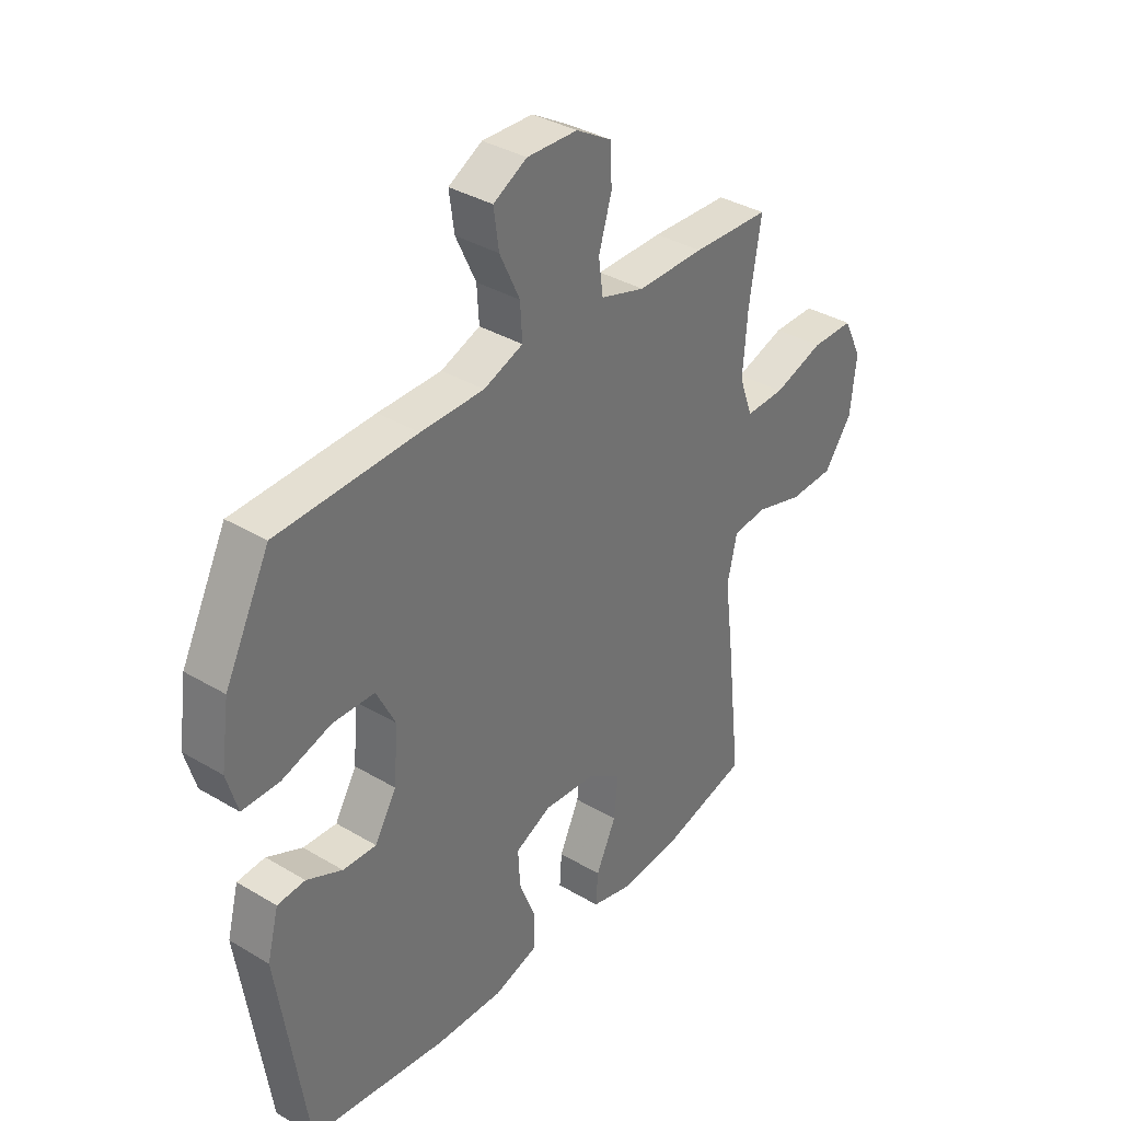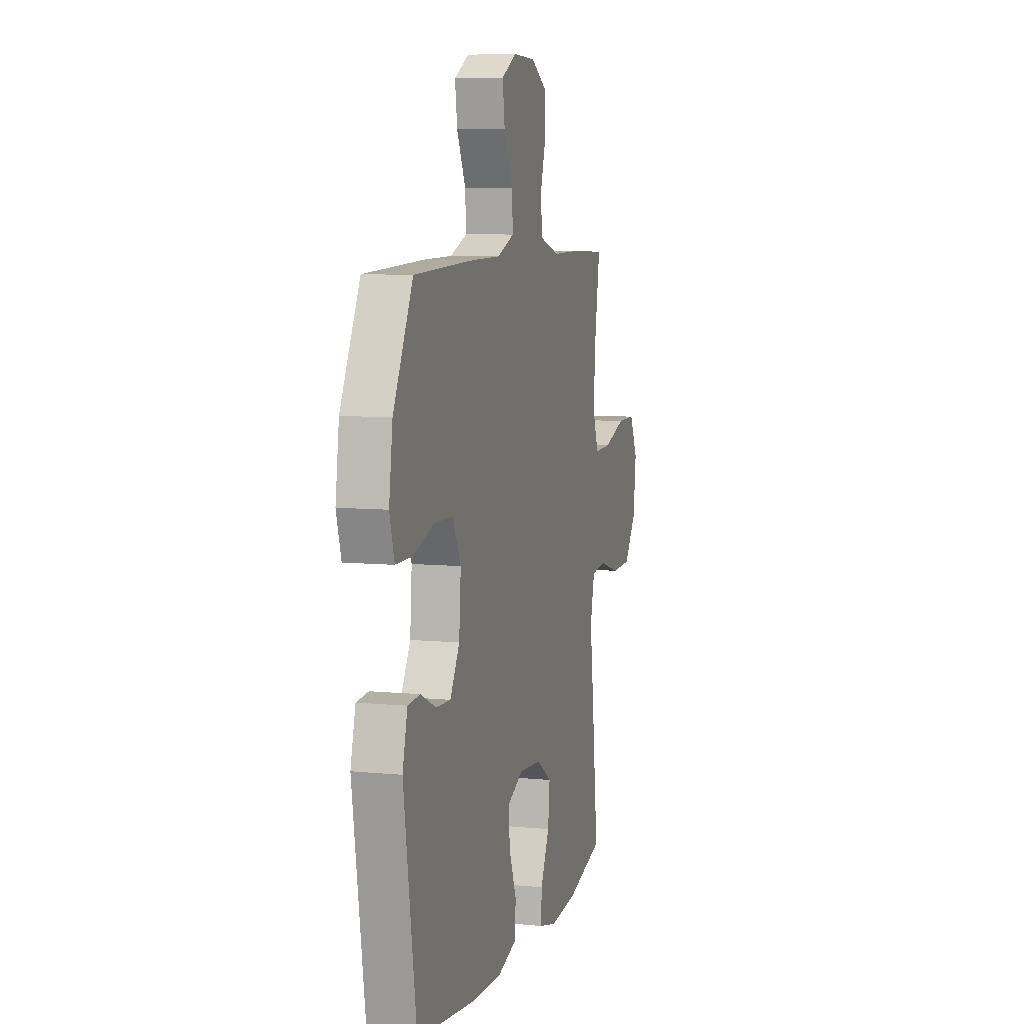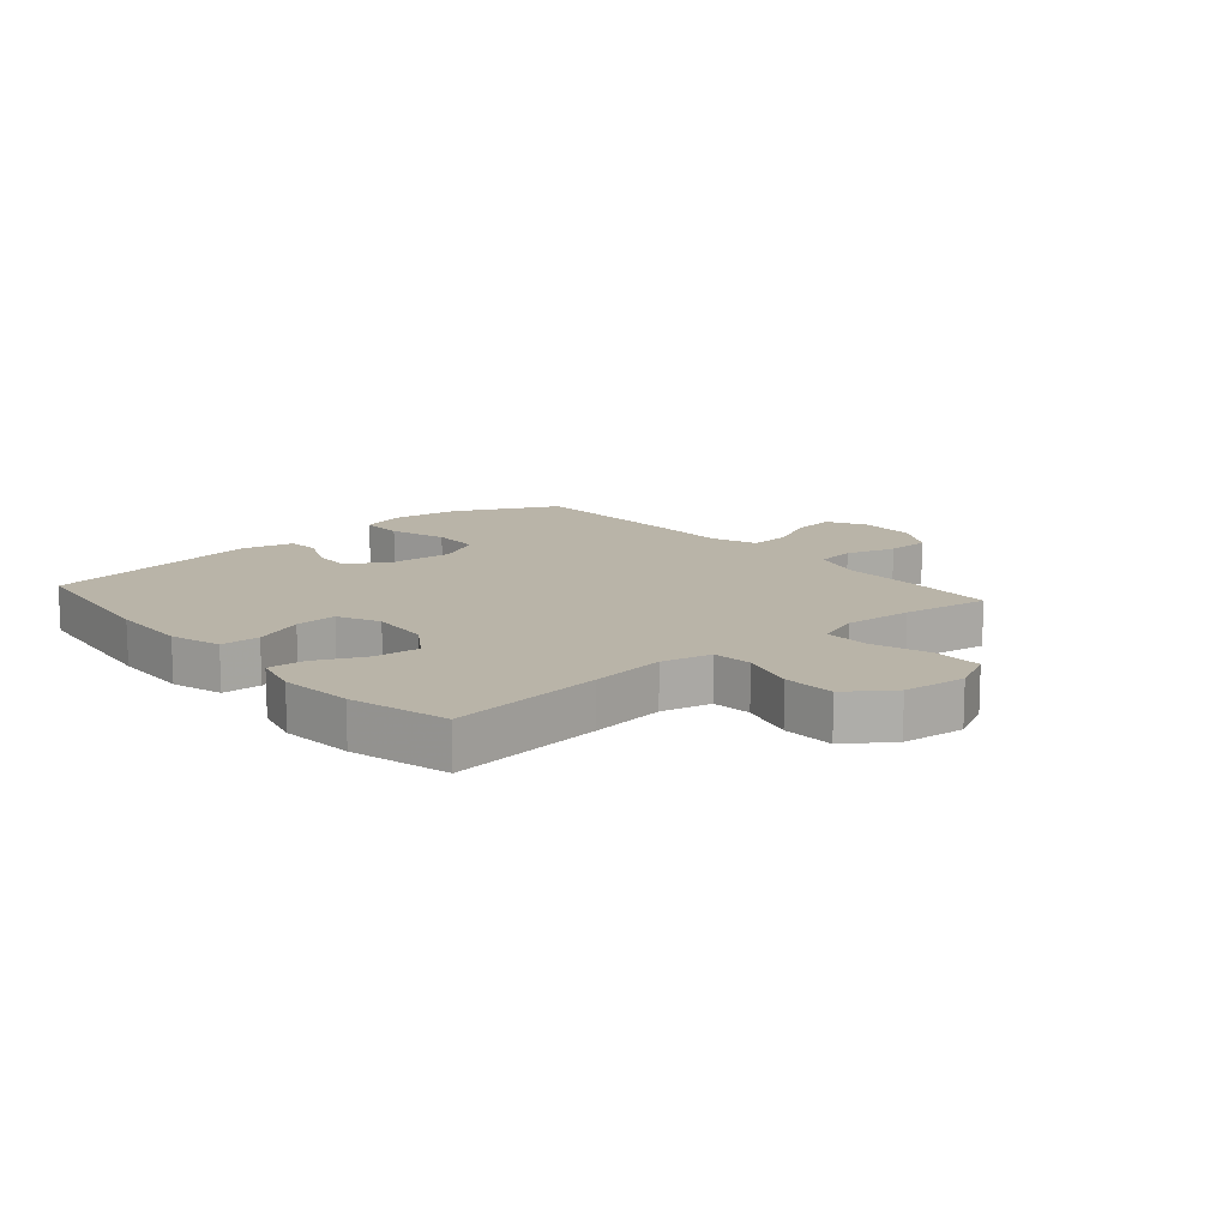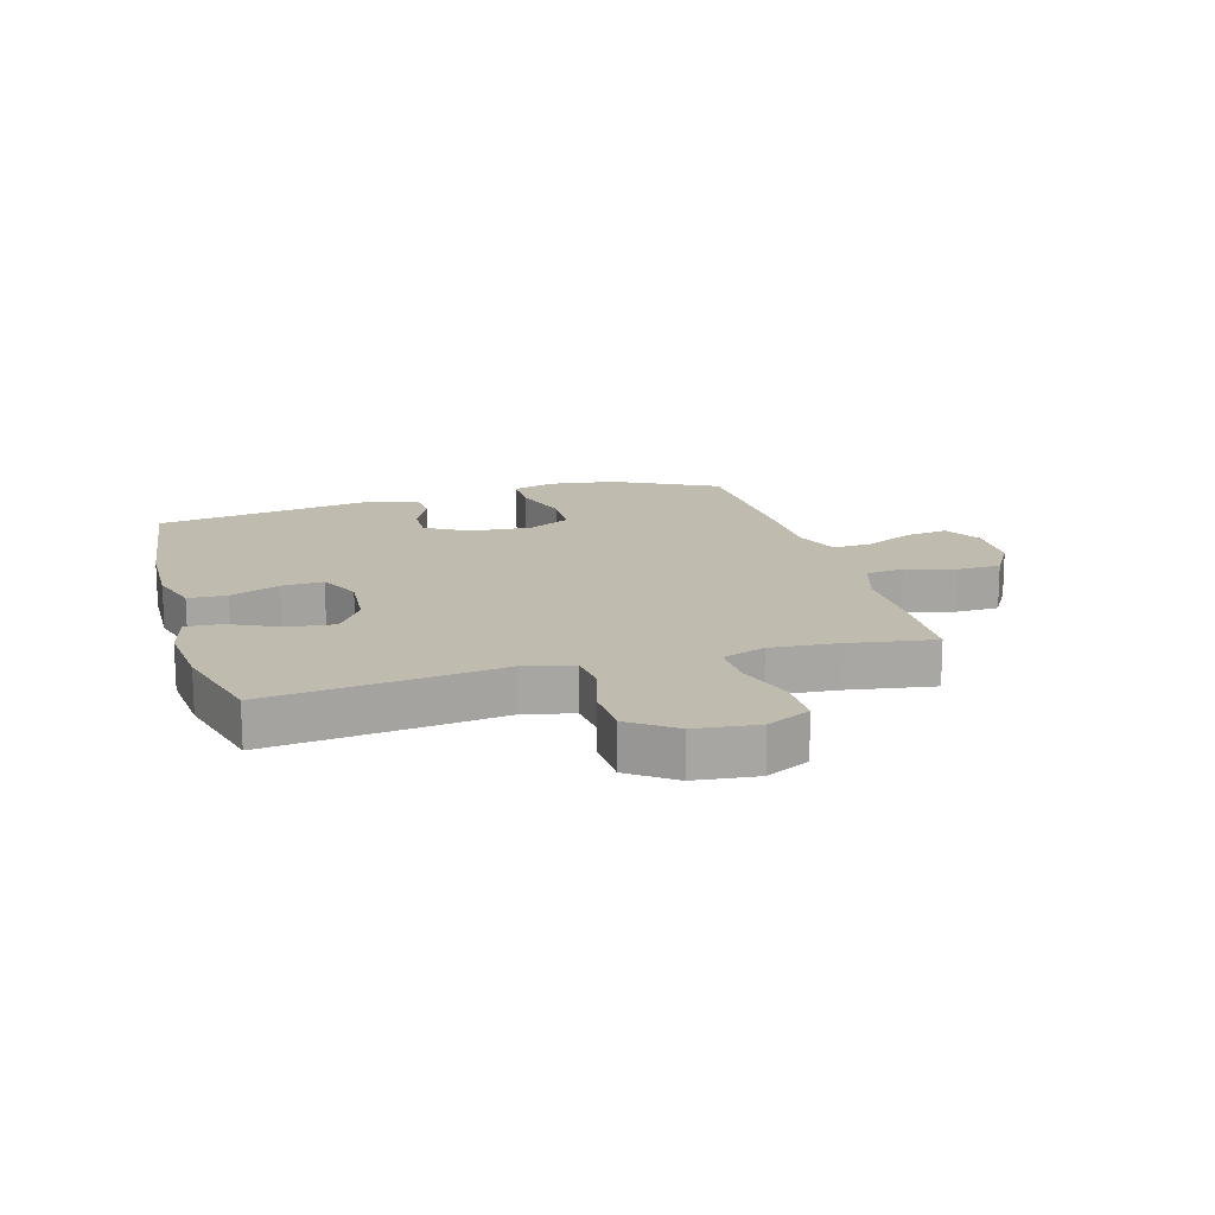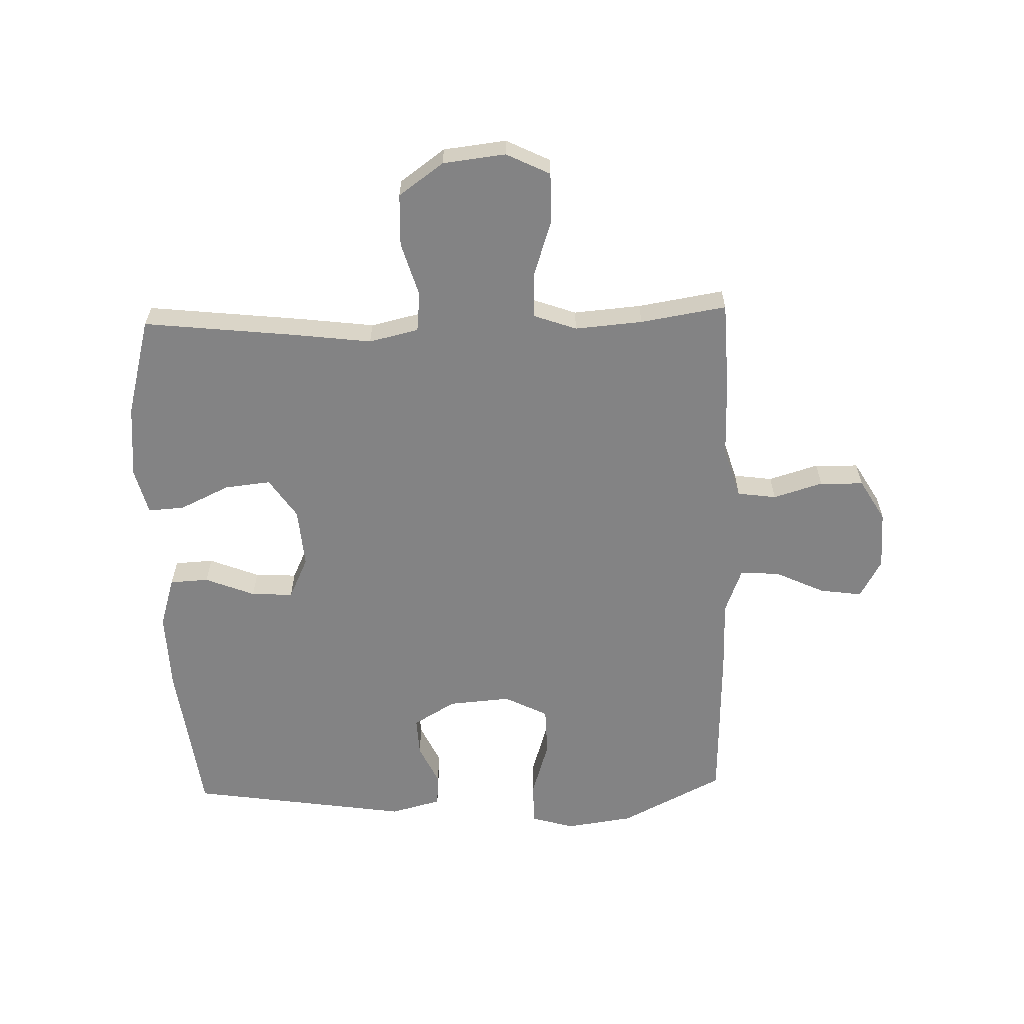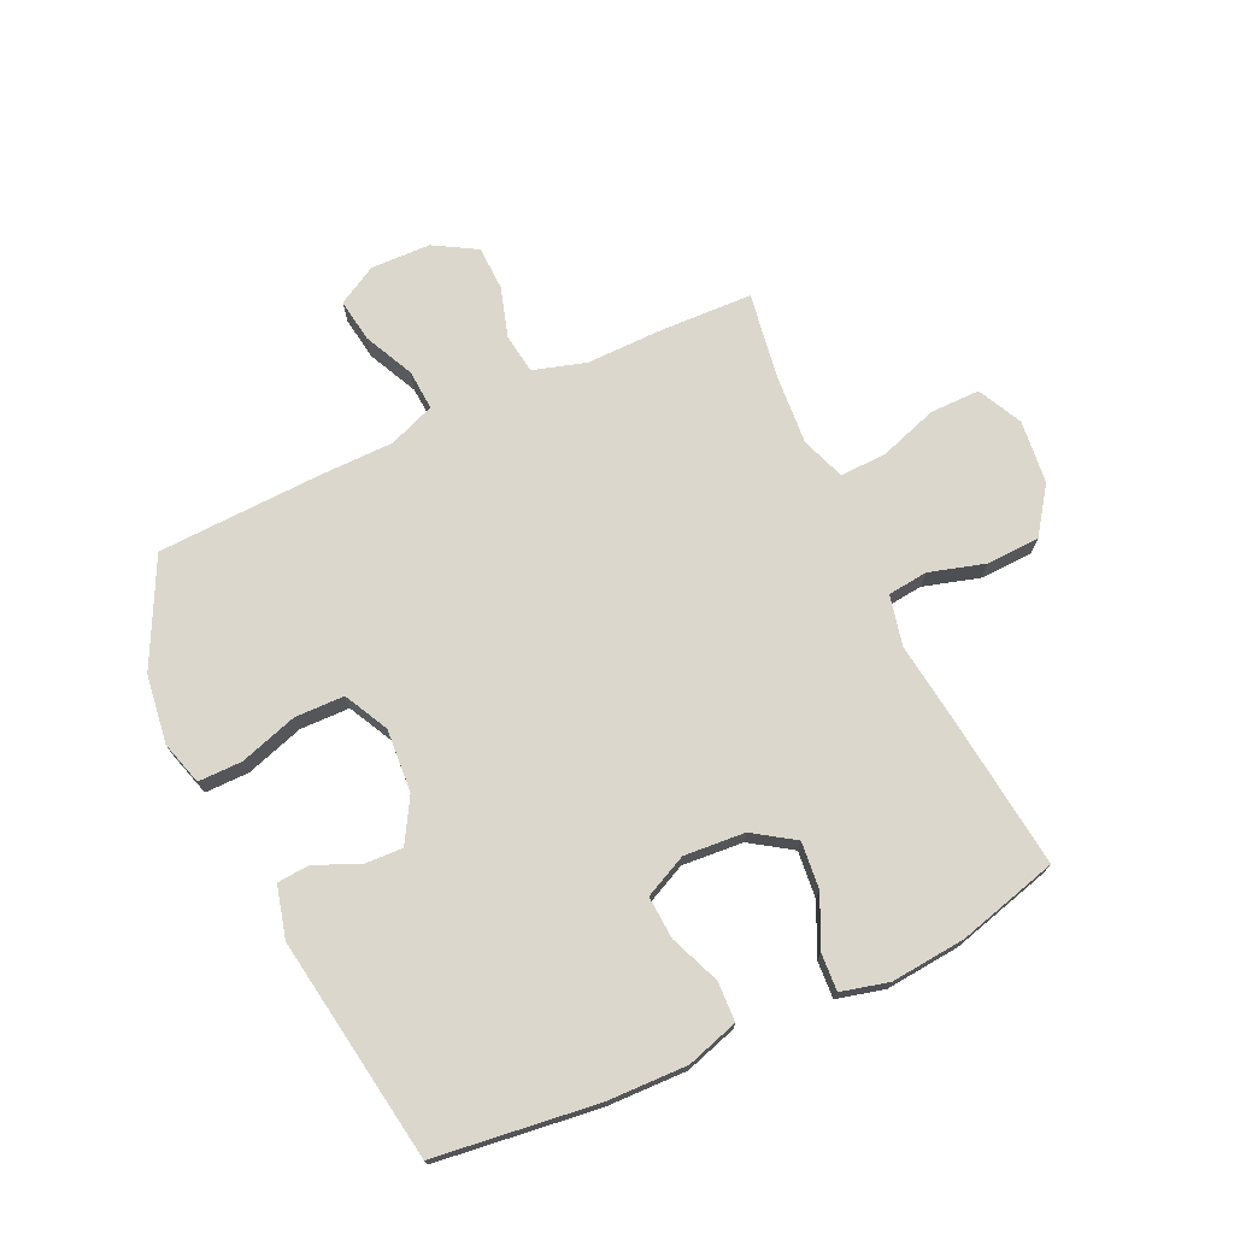
<metadata>
{"format":"obj","ext":"obj","renderer":"f3d","projection":"perspective","resolution":1024,"background":"white","views":[{"elev":35.8,"azim":128.1,"up":"+Z"},{"elev":7.7,"azim":105.5,"up":"+Z"},{"elev":13.3,"azim":-130.9,"up":"+Y"},{"elev":16.0,"azim":-106.1,"up":"+Y"},{"elev":-61.2,"azim":-88.2,"up":"+Y"},{"elev":72.8,"azim":154.9,"up":"+Y"}]}
</metadata>
<code>
v -0.5 0.07 0.5
v -0.35 0.07 0.506
v -0.221 0.07 0.505
v -0.135 0.07 0.531
v -0.126 0.07 0.596
v -0.151 0.07 0.679
v -0.149 0.07 0.752
v -0.079 0.07 0.793
v 0.019 0.07 0.796
v 0.084 0.07 0.76
v 0.074 0.07 0.689
v 0.035 0.07 0.606
v 0.031 0.07 0.54
v 0.107 0.07 0.511
v 0.23 0.07 0.51
v 0.5 0.07 0.5
v 0.587 0.07 0.328
v 0.603 0.07 0.215
v 0.582 0.07 0.143
v 0.51 0.07 0.143
v 0.414 0.07 0.173
v 0.333 0.07 0.171
v 0.296 0.07 0.098
v 0.304 0.07 -0.006
v 0.346 0.07 -0.077
v 0.411 0.07 -0.074
v 0.48 0.07 -0.042
v 0.534 0.07 -0.046
v 0.556 0.07 -0.131
v 0.5 0.07 -0.5
v 0.235 0.07 -0.534
v 0.103 0.07 -0.538
v 0.018 0.07 -0.512
v 0.015 0.07 -0.447
v 0.048 0.07 -0.364
v 0.052 0.07 -0.294
v -0.018 0.07 -0.261
v -0.118 0.07 -0.269
v -0.185 0.07 -0.314
v -0.177 0.07 -0.391
v -0.138 0.07 -0.474
v -0.134 0.07 -0.535
v -0.212 0.07 -0.555
v -0.335 0.07 -0.544
v -0.5 0.07 -0.5
v -0.471 0.07 -0.24
v -0.455 0.07 -0.114
v -0.474 0.07 -0.031
v -0.54 0.07 -0.024
v -0.632 0.07 -0.051
v -0.719 0.07 -0.048
v -0.773 0.07 0.027
v -0.785 0.07 0.132
v -0.749 0.07 0.205
v -0.667 0.07 0.205
v -0.57 0.07 0.173
v -0.494 0.07 0.171
v -0.468 0.07 0.243
v -0.477 0.07 0.356
v -0.5 0 0.5
v -0.35 0 0.506
v -0.221 0 0.505
v -0.135 0 0.531
v -0.126 0 0.596
v -0.151 0 0.679
v -0.149 0 0.752
v -0.079 0 0.793
v 0.019 0 0.796
v 0.084 0 0.76
v 0.074 0 0.689
v 0.035 0 0.606
v 0.031 0 0.54
v 0.107 0 0.511
v 0.23 0 0.51
v 0.5 0 0.5
v 0.587 0 0.328
v 0.603 0 0.215
v 0.582 0 0.143
v 0.51 0 0.143
v 0.414 0 0.173
v 0.333 0 0.171
v 0.296 0 0.098
v 0.304 0 -0.006
v 0.346 0 -0.077
v 0.411 0 -0.074
v 0.48 0 -0.042
v 0.534 0 -0.046
v 0.556 0 -0.131
v 0.5 0 -0.5
v 0.235 0 -0.534
v 0.103 0 -0.538
v 0.018 0 -0.512
v 0.015 0 -0.447
v 0.048 0 -0.364
v 0.052 0 -0.294
v -0.018 0 -0.261
v -0.118 0 -0.269
v -0.185 0 -0.314
v -0.177 0 -0.391
v -0.138 0 -0.474
v -0.134 0 -0.535
v -0.212 0 -0.555
v -0.335 0 -0.544
v -0.5 0 -0.5
v -0.471 0 -0.24
v -0.455 0 -0.114
v -0.474 0 -0.031
v -0.54 0 -0.024
v -0.632 0 -0.051
v -0.719 0 -0.048
v -0.773 0 0.027
v -0.785 0 0.132
v -0.749 0 0.205
v -0.667 0 0.205
v -0.57 0 0.173
v -0.494 0 0.171
v -0.468 0 0.243
v -0.477 0 0.356
f 53 54 55 56
f 53 56 57
f 52 53 57
f 49 50 51 52
f 48 49 52 57
f 47 48 57 58
f 45 46 47
f 44 45 47
f 43 44 47 58
f 40 41 42 43
f 39 40 43 58
f 32 33 34 35
f 32 35 36
f 31 32 36
f 30 31 36
f 29 30 36 37
f 26 27 28 29
f 25 26 29 37
f 18 19 20 21
f 18 21 22
f 17 18 22
f 14 15 16 17
f 14 17 22
f 13 14 22 23
f 9 10 11 12
f 9 12 13
f 8 9 13
f 5 6 7 8
f 4 5 8 13
f 3 4 13 23
f 59 1 2 3
f 38 39 58 59
f 24 25 37 38
f 24 38 59
f 3 23 24 59
f 115 114 113 112
f 116 115 112
f 116 112 111
f 111 110 109 108
f 116 111 108 107
f 117 116 107 106
f 106 105 104
f 106 104 103
f 117 106 103 102
f 102 101 100 99
f 117 102 99 98
f 94 93 92 91
f 95 94 91
f 95 91 90
f 95 90 89
f 96 95 89 88
f 88 87 86 85
f 96 88 85 84
f 80 79 78 77
f 81 80 77
f 81 77 76
f 76 75 74 73
f 81 76 73
f 82 81 73 72
f 71 70 69 68
f 72 71 68
f 72 68 67
f 67 66 65 64
f 72 67 64 63
f 82 72 63 62
f 62 61 60 118
f 118 117 98 97
f 97 96 84 83
f 118 97 83
f 118 83 82 62
f 1 60 61 2
f 2 61 62 3
f 3 62 63 4
f 4 63 64 5
f 5 64 65 6
f 6 65 66 7
f 7 66 67 8
f 8 67 68 9
f 9 68 69 10
f 10 69 70 11
f 11 70 71 12
f 12 71 72 13
f 13 72 73 14
f 14 73 74 15
f 15 74 75 16
f 16 75 76 17
f 17 76 77 18
f 18 77 78 19
f 19 78 79 20
f 20 79 80 21
f 21 80 81 22
f 22 81 82 23
f 23 82 83 24
f 24 83 84 25
f 25 84 85 26
f 26 85 86 27
f 27 86 87 28
f 28 87 88 29
f 29 88 89 30
f 30 89 90 31
f 31 90 91 32
f 32 91 92 33
f 33 92 93 34
f 34 93 94 35
f 35 94 95 36
f 36 95 96 37
f 37 96 97 38
f 38 97 98 39
f 39 98 99 40
f 40 99 100 41
f 41 100 101 42
f 42 101 102 43
f 43 102 103 44
f 44 103 104 45
f 45 104 105 46
f 46 105 106 47
f 47 106 107 48
f 48 107 108 49
f 49 108 109 50
f 50 109 110 51
f 51 110 111 52
f 52 111 112 53
f 53 112 113 54
f 54 113 114 55
f 55 114 115 56
f 56 115 116 57
f 57 116 117 58
f 58 117 118 59
f 59 118 60 1

</code>
